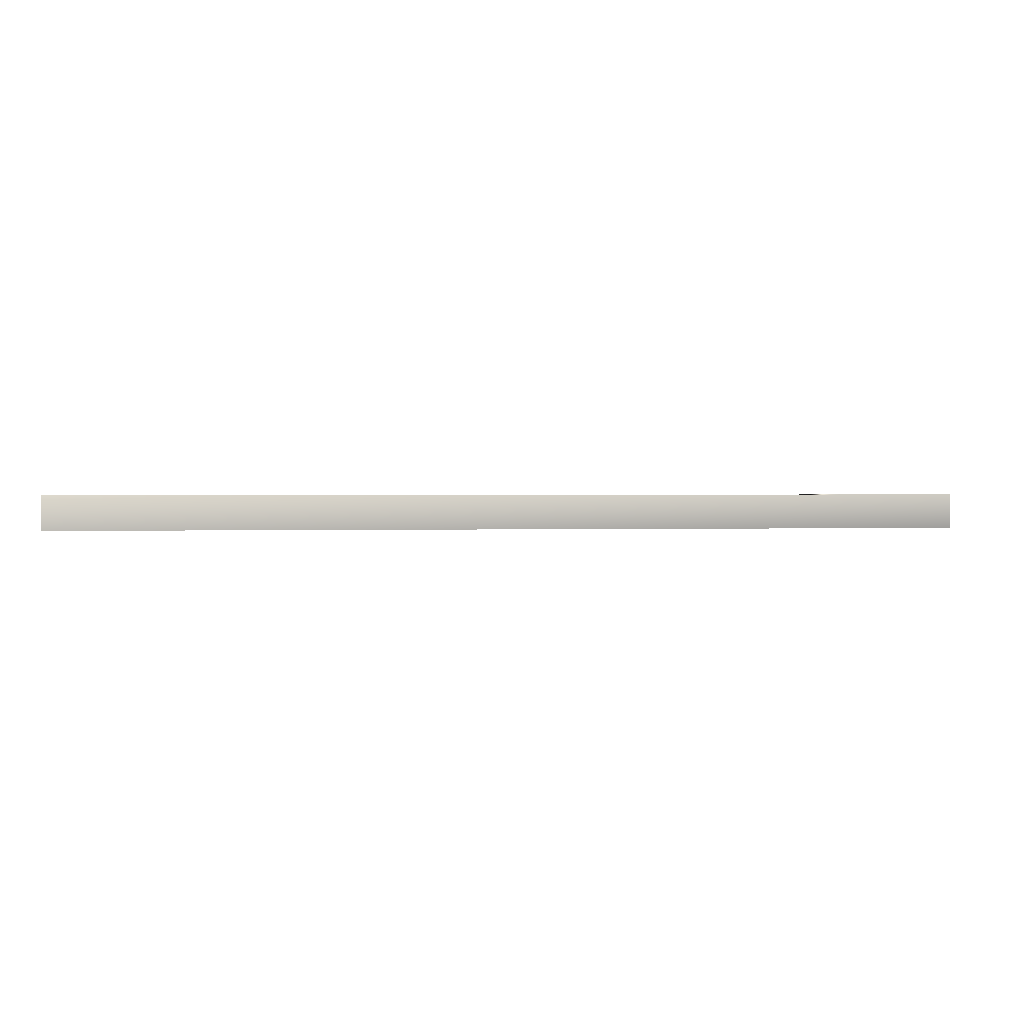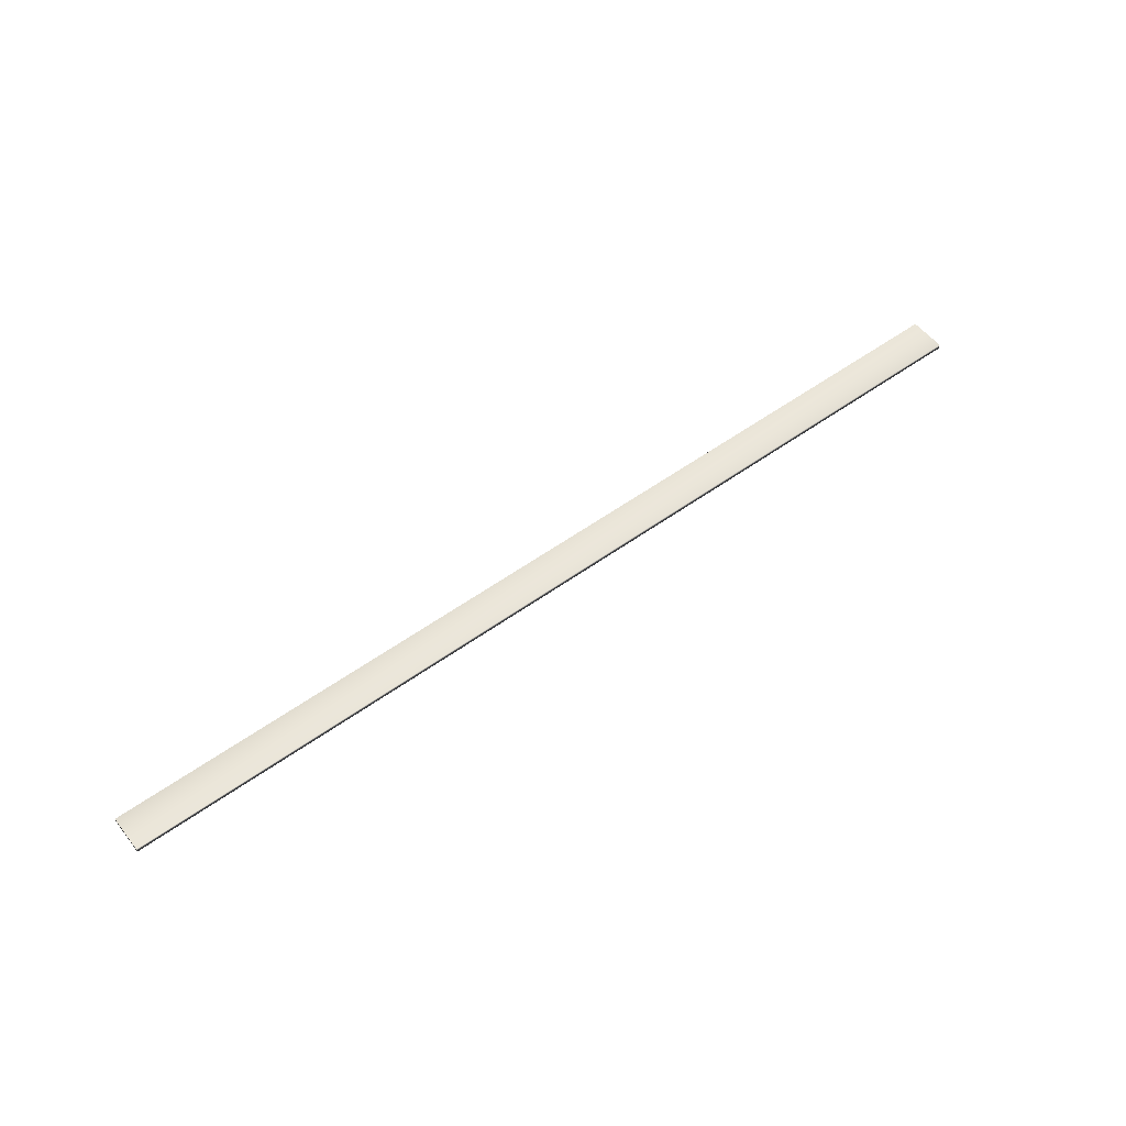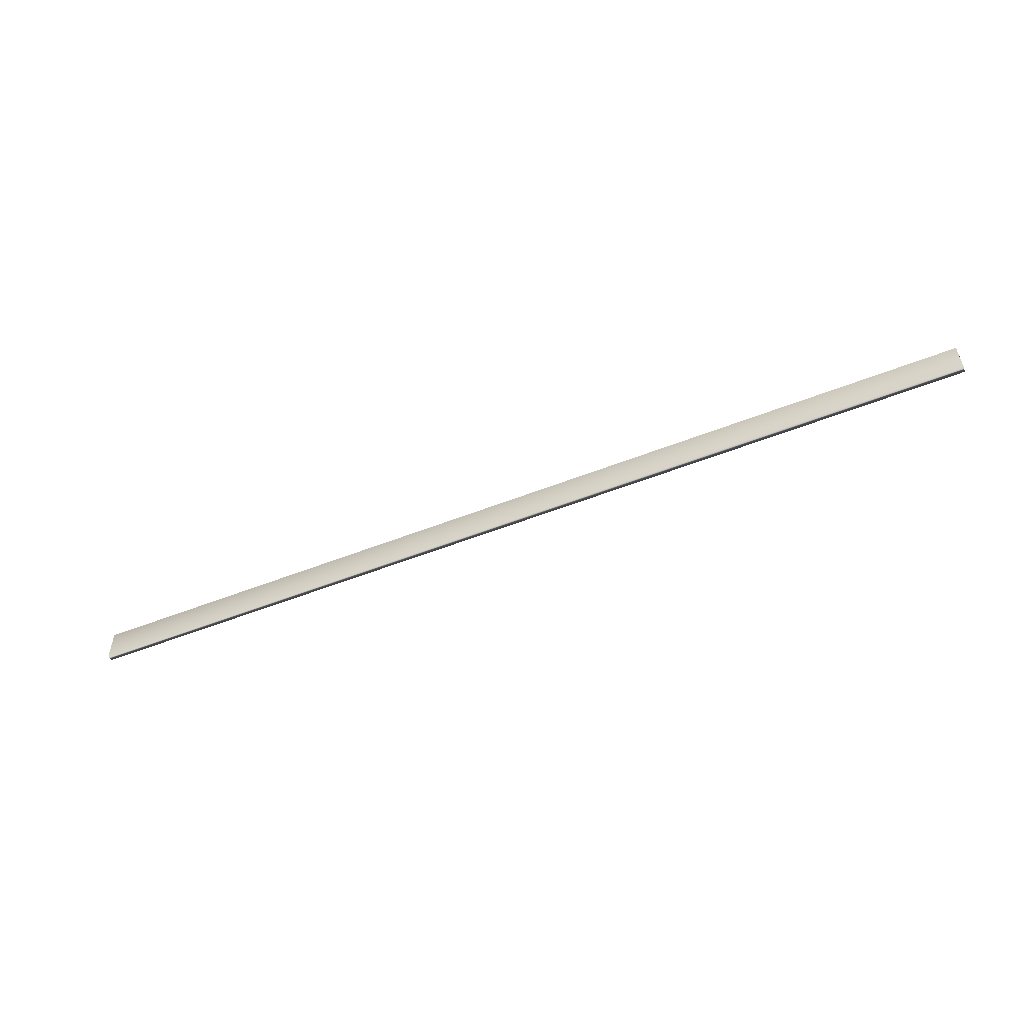
<metadata>
{"format":"obj","ext":"obj","renderer":"f3d","projection":"perspective","resolution":1024,"background":"white","views":[{"elev":0.8,"azim":171.8,"up":"+Y"},{"elev":54.6,"azim":-37.4,"up":"+Z"},{"elev":-54.3,"azim":22.7,"up":"+Y"}]}
</metadata>
<code>
v -19.36 23.75 -84.81
v -19.36 24.75 -84.81
v -19.36 23.75 -84.64
v -19.36 24.75 -84.64
v -45.8 23.75 -84.81
v -45.8 24.75 -84.81
v -45.8 23.75 -84.64
v -45.8 24.75 -84.64
f 1 2 3
f 3 2 4
f 5 6 1
f 1 6 2
f 1 3 5
f 5 3 7
f 6 8 2
f 2 8 4
f 3 4 7
f 7 4 8
f 6 5 8
f 8 5 7

</code>
